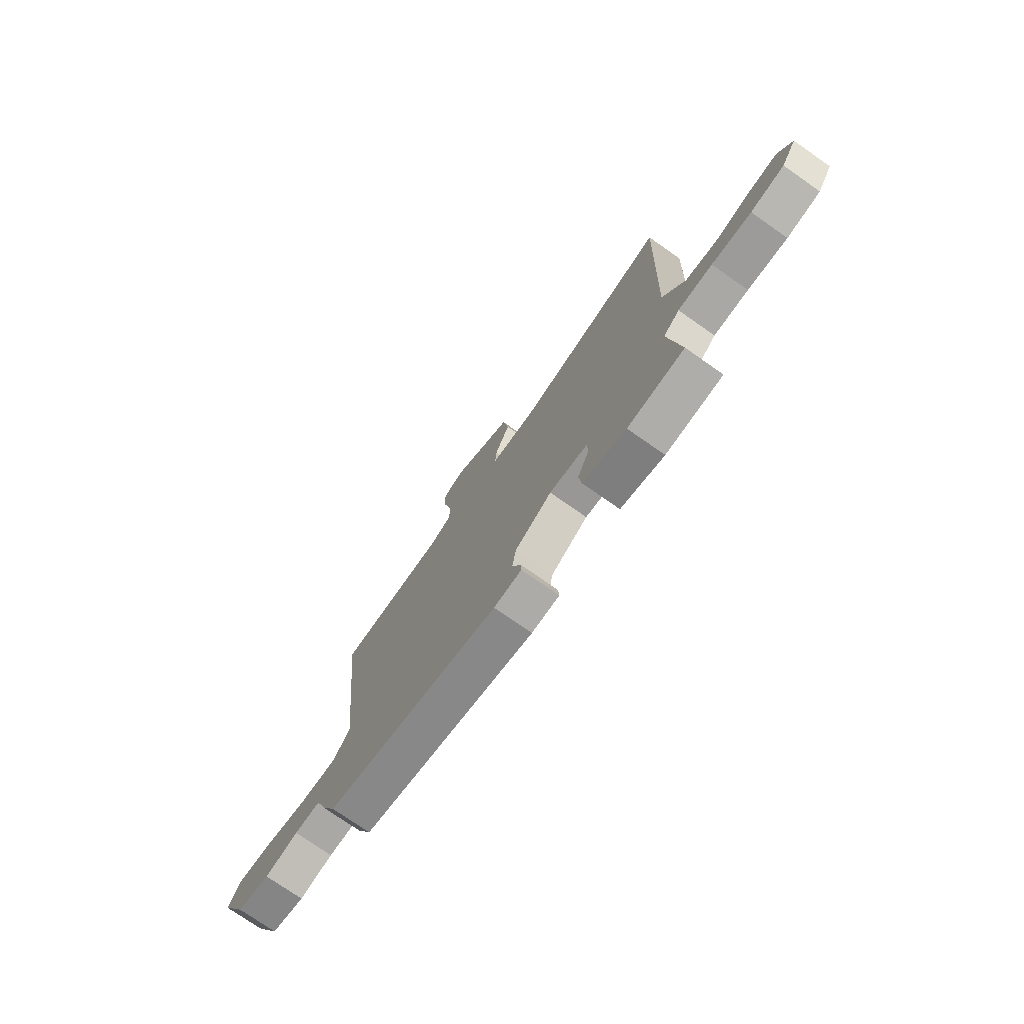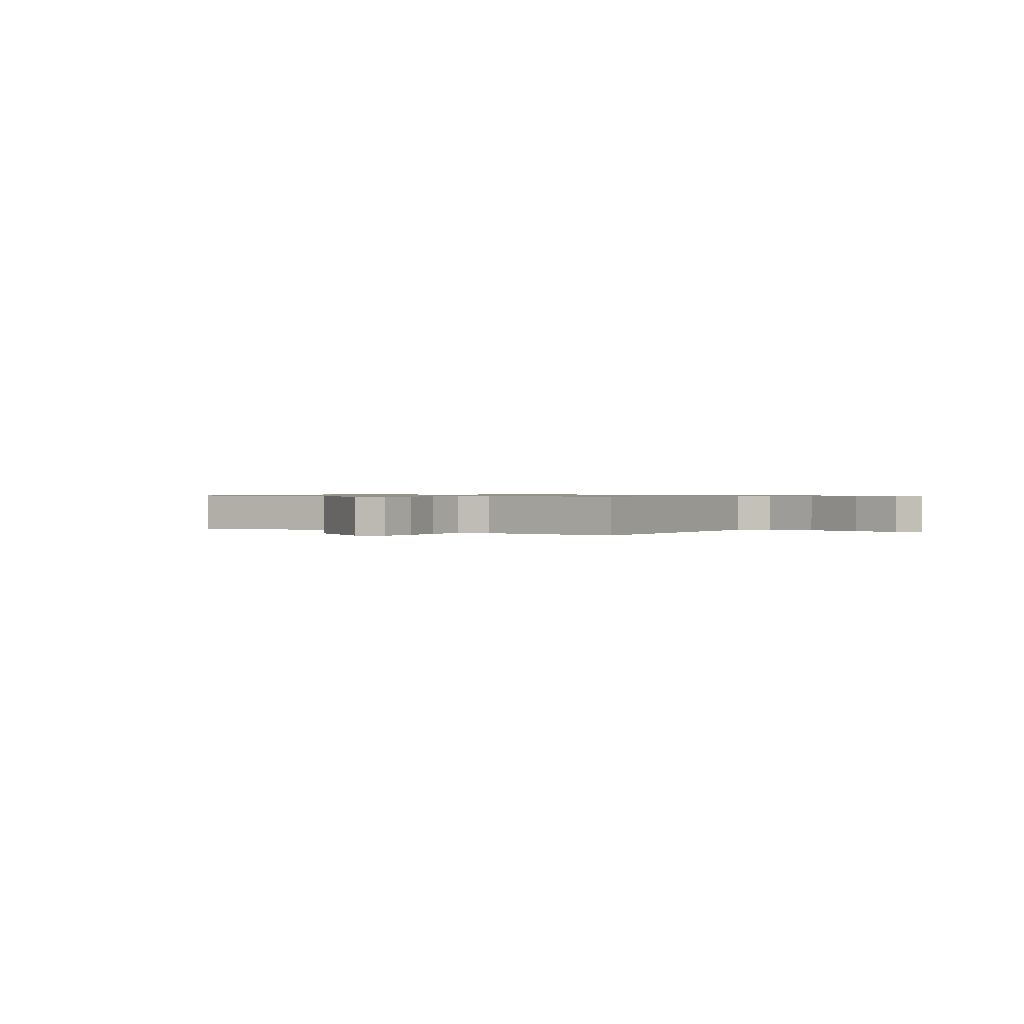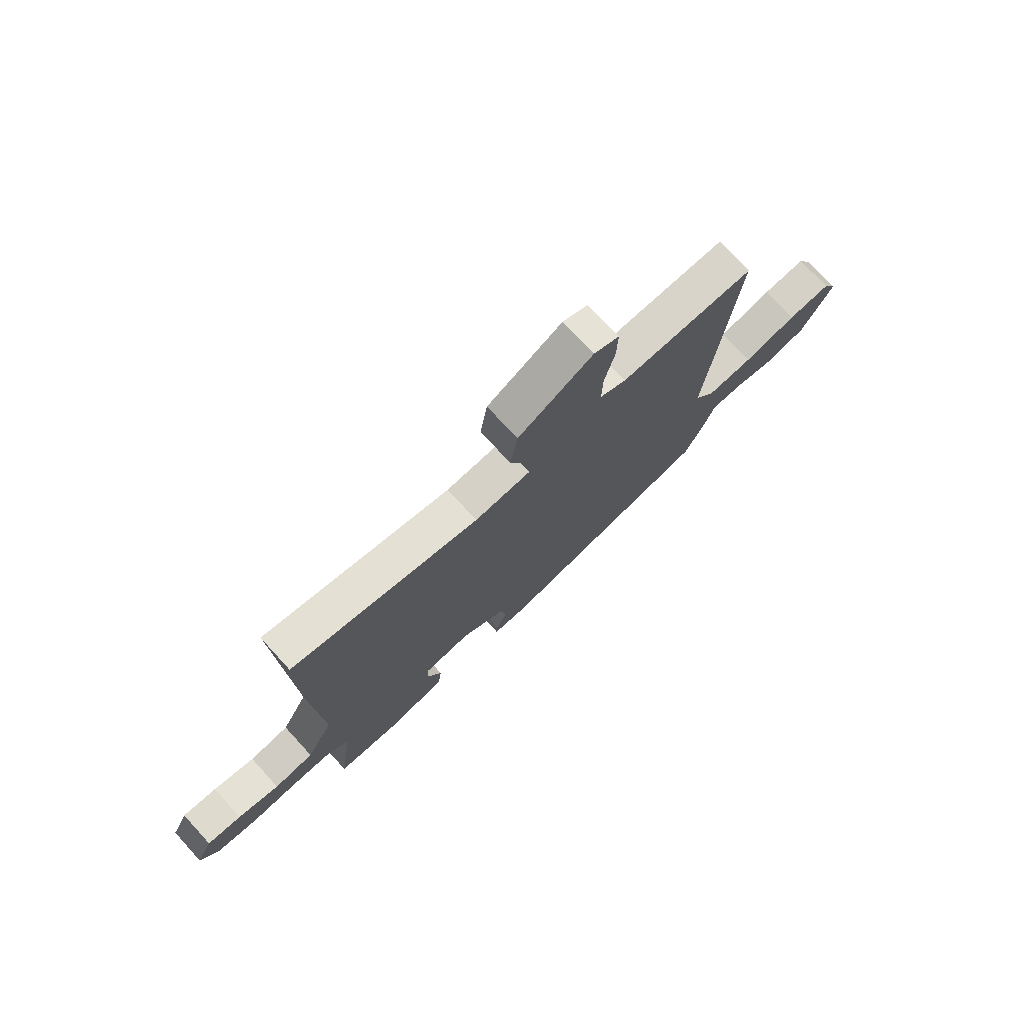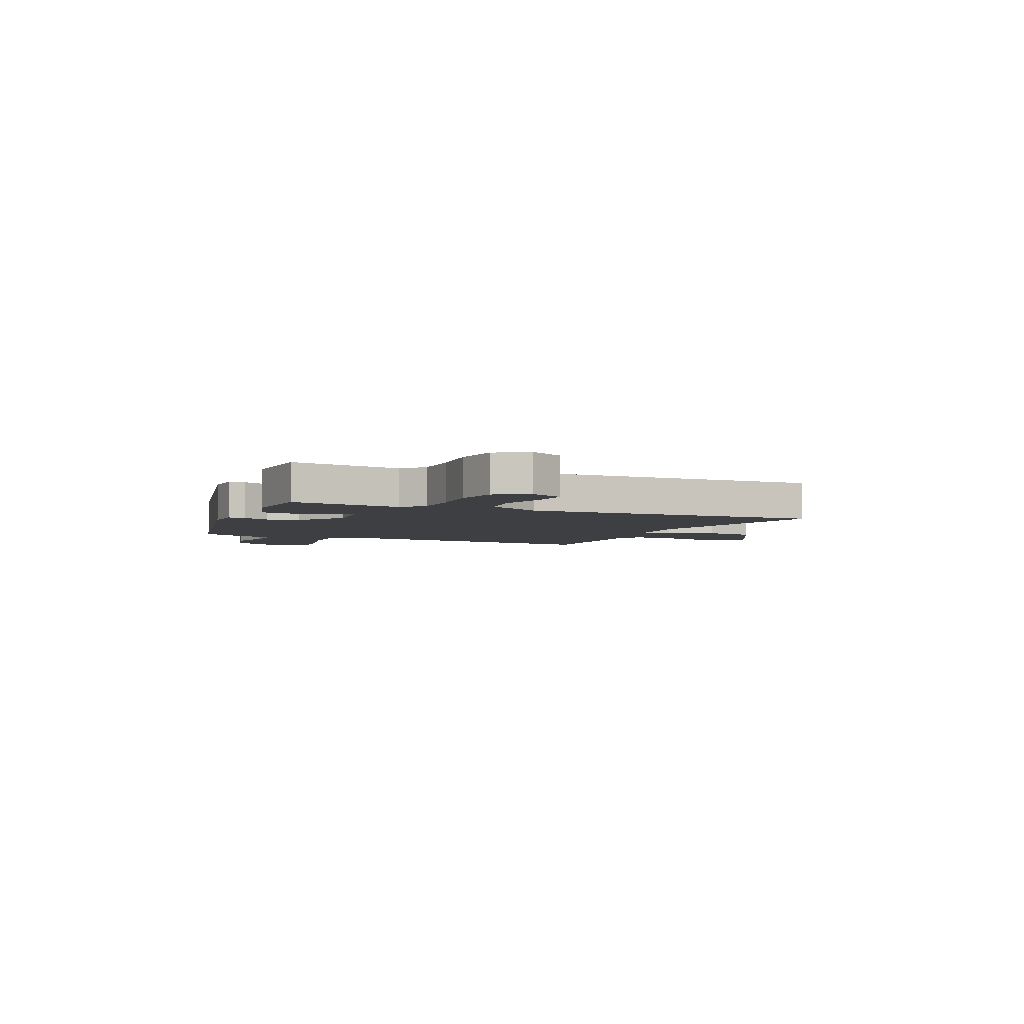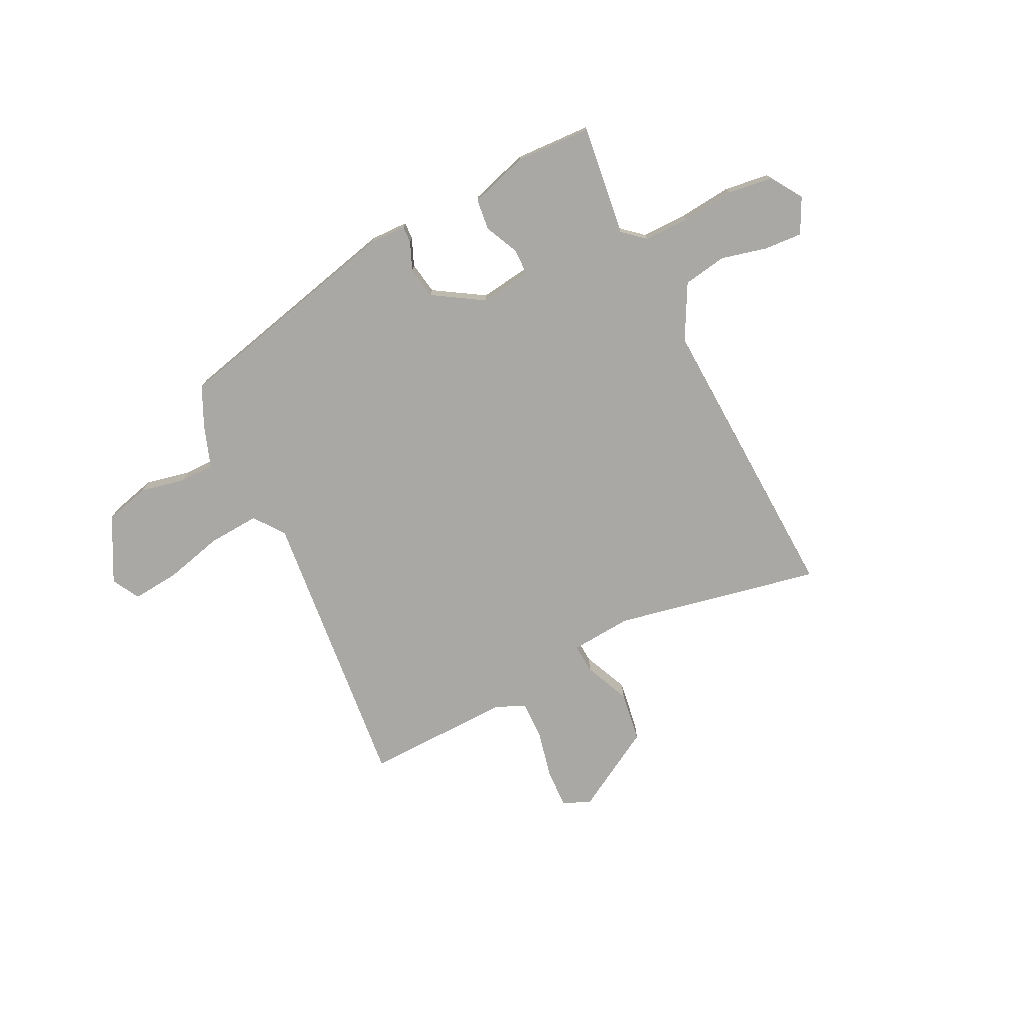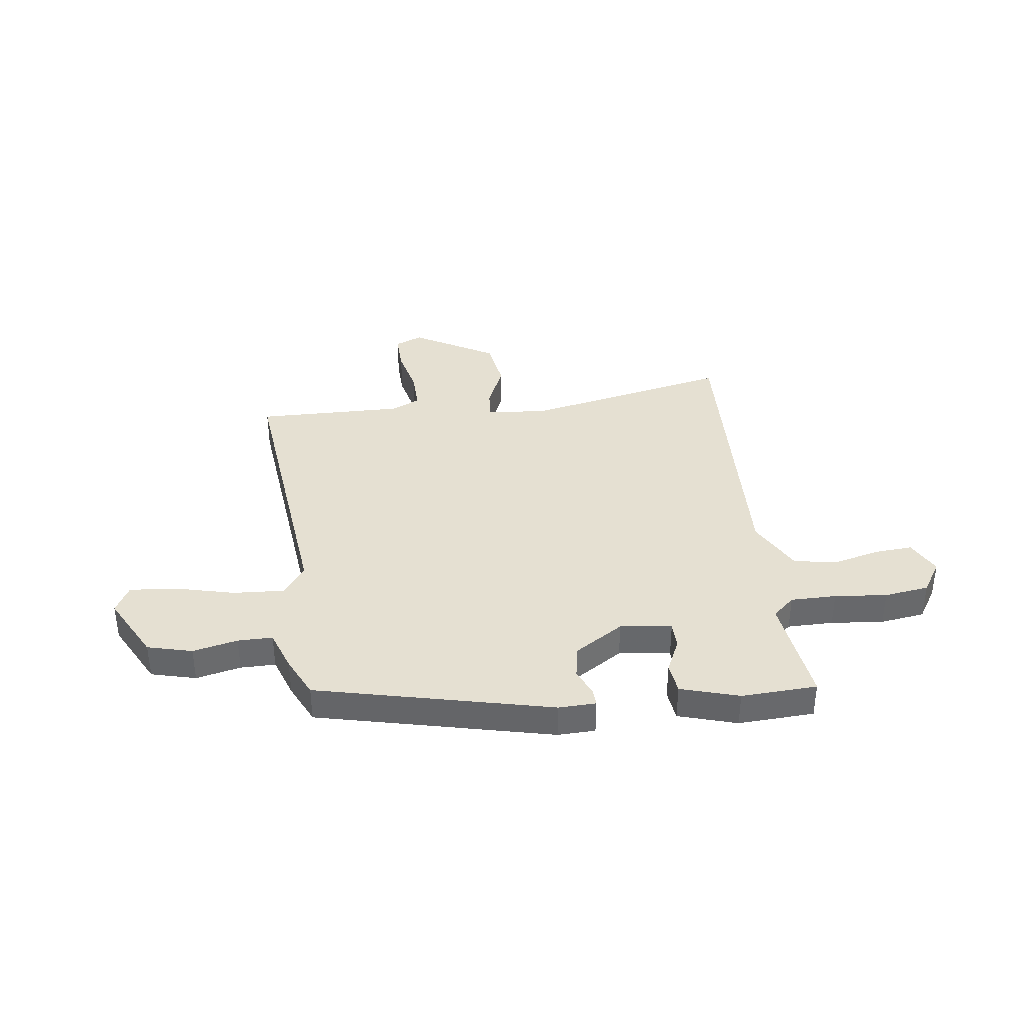
<metadata>
{"format":"obj","ext":"obj","renderer":"f3d","projection":"perspective","resolution":1024,"background":"white","views":[{"elev":-75.0,"azim":-125.0,"up":"+Z"},{"elev":0.7,"azim":36.9,"up":"+Y"},{"elev":74.4,"azim":-42.5,"up":"+Z"},{"elev":-4.2,"azim":-114.4,"up":"+Y"},{"elev":-75.2,"azim":-153.4,"up":"+Y"},{"elev":37.7,"azim":172.6,"up":"+Y"}]}
</metadata>
<code>
v -0.498 0.07 0.57
v -0.103 0.07 0.488
v 0.015 0.07 0.497
v 0.011 0.07 0.554
v -0.027 0.07 0.641
v -0.012 0.07 0.738
v 0.145 0.07 0.828
v 0.198 0.07 0.806
v 0.196 0.07 0.732
v 0.175 0.07 0.641
v 0.173 0.07 0.566
v 0.228 0.07 0.54
v 0.511 0.07 0.545
v 0.453 0.07 -0.007
v 0.496 0.07 -0.065
v 0.594 0.07 -0.059
v 0.707 0.07 -0.031
v 0.798 0.07 -0.023
v 0.827 0.07 -0.076
v 0.761 0.07 -0.2
v 0.675 0.07 -0.222
v 0.589 0.07 -0.203
v 0.522 0.07 -0.203
v 0.494 0.07 -0.282
v 0.457 0.07 -0.36
v 0.006 0.07 -0.466
v -0.066 0.07 -0.464
v -0.064 0.07 -0.431
v -0.042 0.07 -0.379
v -0.052 0.07 -0.317
v -0.147 0.07 -0.257
v -0.246 0.07 -0.27
v -0.247 0.07 -0.32
v -0.217 0.07 -0.385
v -0.224 0.07 -0.445
v -0.336 0.07 -0.479
v -0.482 0.07 -0.472
v -0.454 0.07 -0.259
v -0.496 0.07 -0.222
v -0.584 0.07 -0.222
v -0.685 0.07 -0.232
v -0.771 0.07 -0.22
v -0.81 0.07 -0.159
v -0.776 0.07 -0.092
v -0.703 0.07 -0.097
v -0.615 0.07 -0.119
v -0.531 0.07 -0.105
v -0.475 0.07 -0.001
v -0.498 0 0.57
v -0.103 0 0.488
v 0.015 0 0.497
v 0.011 0 0.554
v -0.027 0 0.641
v -0.012 0 0.738
v 0.145 0 0.828
v 0.198 0 0.806
v 0.196 0 0.732
v 0.175 0 0.641
v 0.173 0 0.566
v 0.228 0 0.54
v 0.511 0 0.545
v 0.453 0 -0.007
v 0.496 0 -0.065
v 0.594 0 -0.059
v 0.707 0 -0.031
v 0.798 0 -0.023
v 0.827 0 -0.076
v 0.761 0 -0.2
v 0.675 0 -0.222
v 0.589 0 -0.203
v 0.522 0 -0.203
v 0.494 0 -0.282
v 0.457 0 -0.36
v 0.006 0 -0.466
v -0.066 0 -0.464
v -0.064 0 -0.431
v -0.042 0 -0.379
v -0.052 0 -0.317
v -0.147 0 -0.257
v -0.246 0 -0.27
v -0.247 0 -0.32
v -0.217 0 -0.385
v -0.224 0 -0.445
v -0.336 0 -0.479
v -0.482 0 -0.472
v -0.454 0 -0.259
v -0.496 0 -0.222
v -0.584 0 -0.222
v -0.685 0 -0.232
v -0.771 0 -0.22
v -0.81 0 -0.159
v -0.776 0 -0.092
v -0.703 0 -0.097
v -0.615 0 -0.119
v -0.531 0 -0.105
v -0.475 0 -0.001
f 43 44 45 46
f 43 46 47
f 40 41 42 43
f 39 40 43 47
f 38 39 47 48
f 36 37 38
f 33 34 35 36
f 32 33 36 38
f 31 32 38 48
f 26 27 28 29
f 26 29 30
f 23 24 25 26
f 23 26 30
f 19 20 21 22
f 19 22 23
f 16 17 18 19
f 15 16 19 23
f 14 15 23 30
f 12 13 14 30
f 7 8 9 10
f 7 10 11
f 4 5 6 7
f 3 4 7 11
f 31 48 1 2
f 30 31 2 3
f 3 11 12 30
f 94 93 92 91
f 95 94 91
f 91 90 89 88
f 95 91 88 87
f 96 95 87 86
f 86 85 84
f 84 83 82 81
f 86 84 81 80
f 96 86 80 79
f 77 76 75 74
f 78 77 74
f 74 73 72 71
f 78 74 71
f 70 69 68 67
f 71 70 67
f 67 66 65 64
f 71 67 64 63
f 78 71 63 62
f 78 62 61 60
f 58 57 56 55
f 59 58 55
f 55 54 53 52
f 59 55 52 51
f 50 49 96 79
f 51 50 79 78
f 78 60 59 51
f 1 49 50 2
f 2 50 51 3
f 3 51 52 4
f 4 52 53 5
f 5 53 54 6
f 6 54 55 7
f 7 55 56 8
f 8 56 57 9
f 9 57 58 10
f 10 58 59 11
f 11 59 60 12
f 12 60 61 13
f 13 61 62 14
f 14 62 63 15
f 15 63 64 16
f 16 64 65 17
f 17 65 66 18
f 18 66 67 19
f 19 67 68 20
f 20 68 69 21
f 21 69 70 22
f 22 70 71 23
f 23 71 72 24
f 24 72 73 25
f 25 73 74 26
f 26 74 75 27
f 27 75 76 28
f 28 76 77 29
f 29 77 78 30
f 30 78 79 31
f 31 79 80 32
f 32 80 81 33
f 33 81 82 34
f 34 82 83 35
f 35 83 84 36
f 36 84 85 37
f 37 85 86 38
f 38 86 87 39
f 39 87 88 40
f 40 88 89 41
f 41 89 90 42
f 42 90 91 43
f 43 91 92 44
f 44 92 93 45
f 45 93 94 46
f 46 94 95 47
f 47 95 96 48
f 48 96 49 1

</code>
